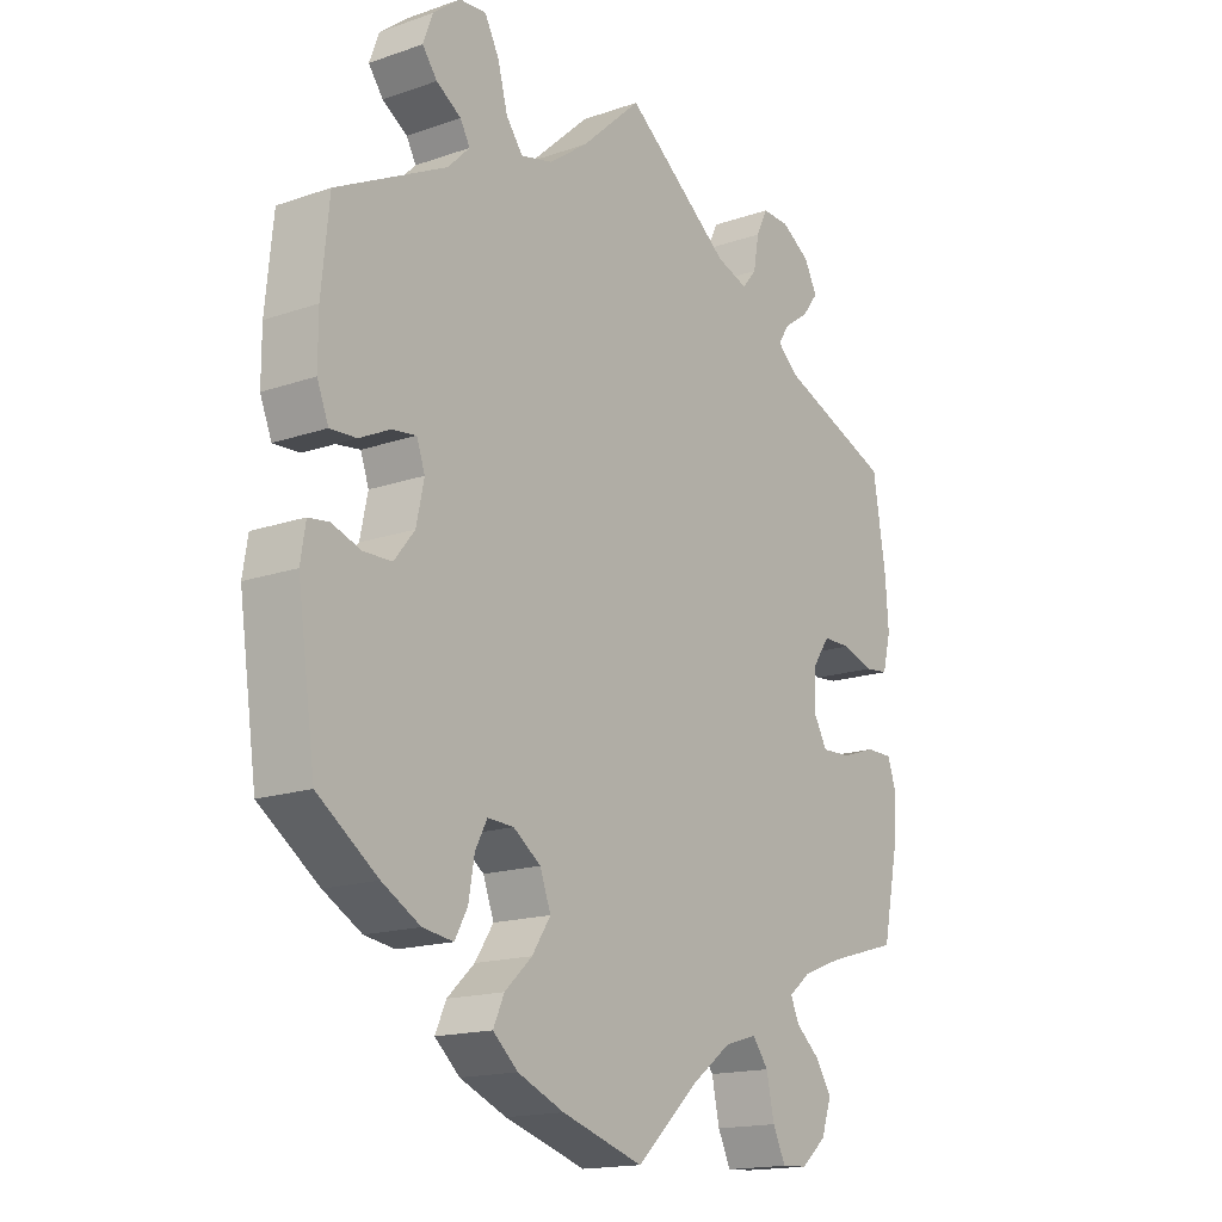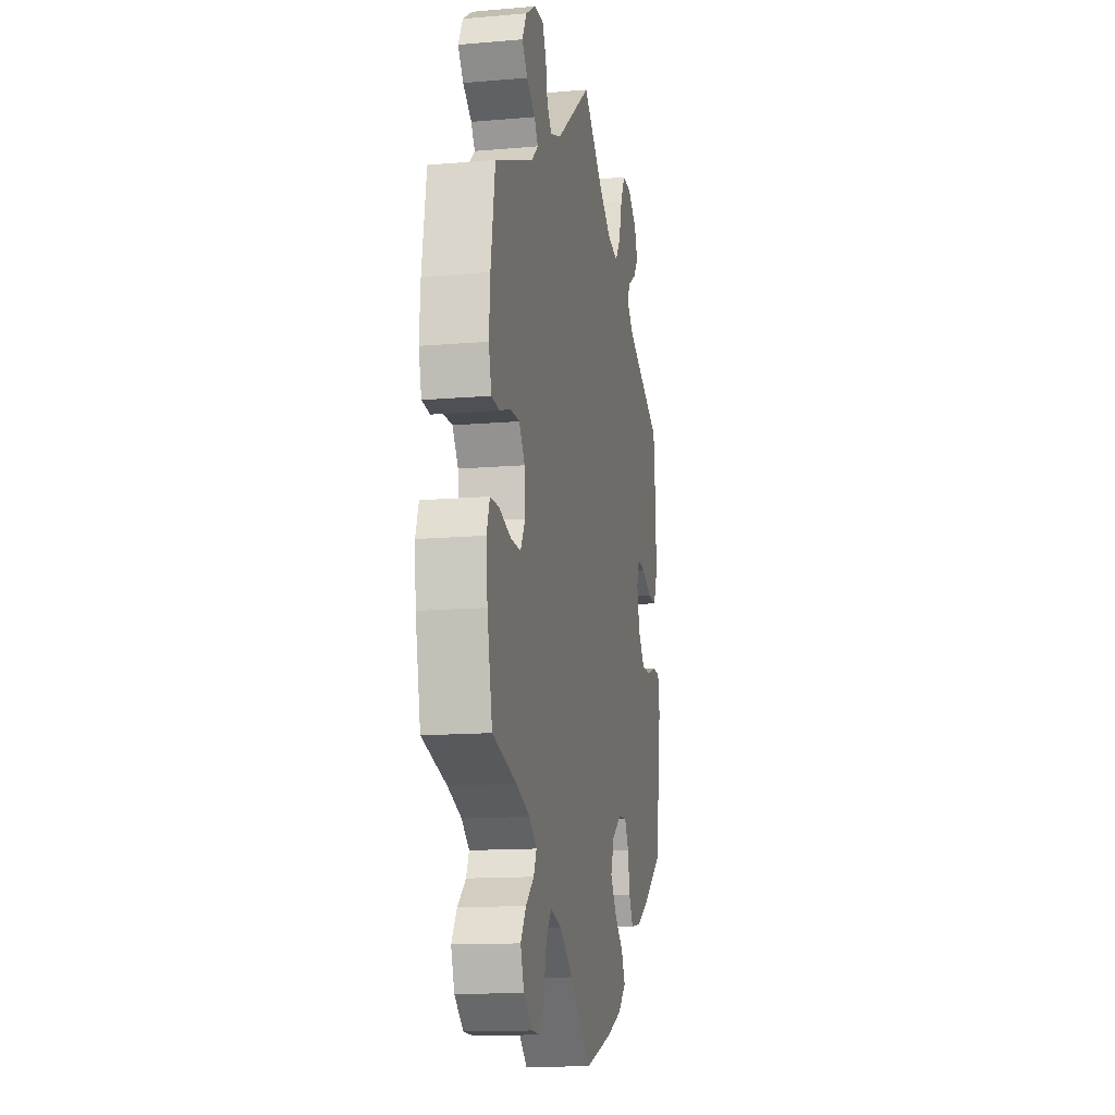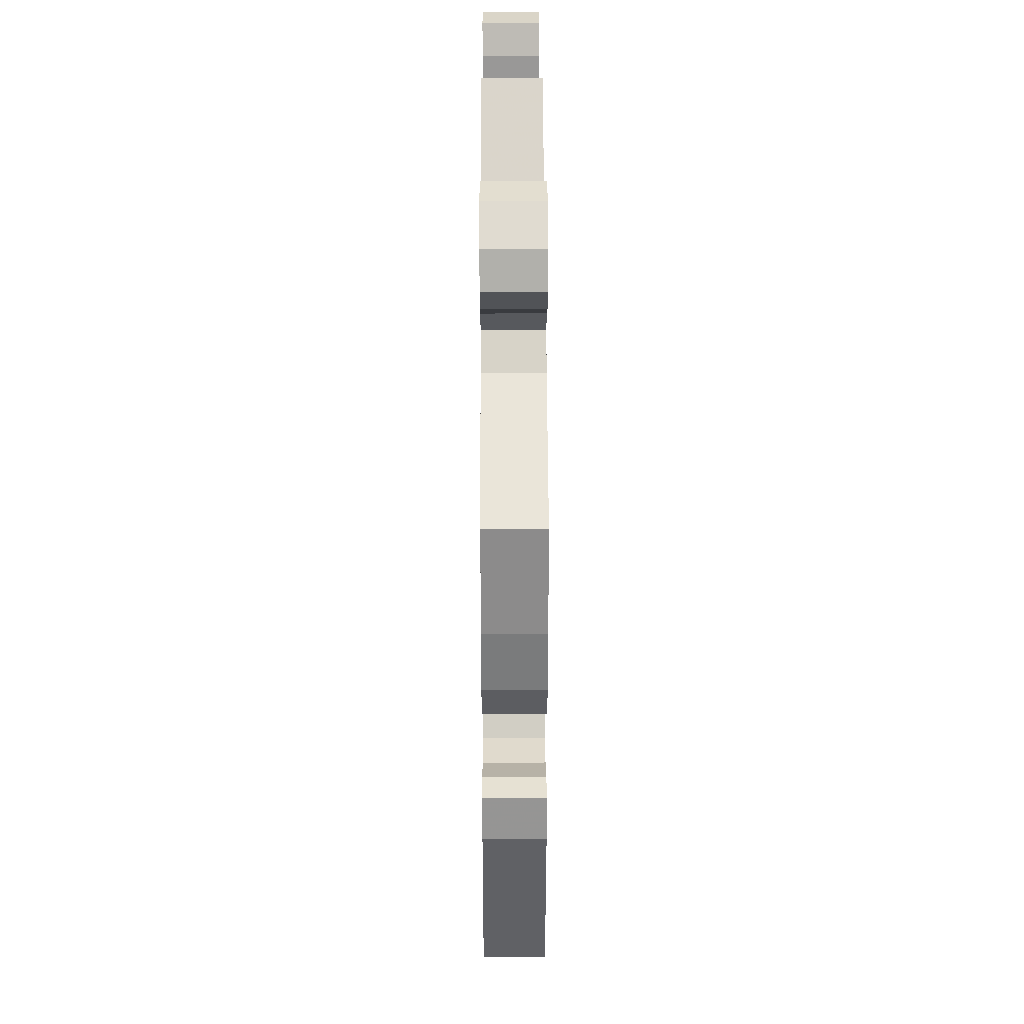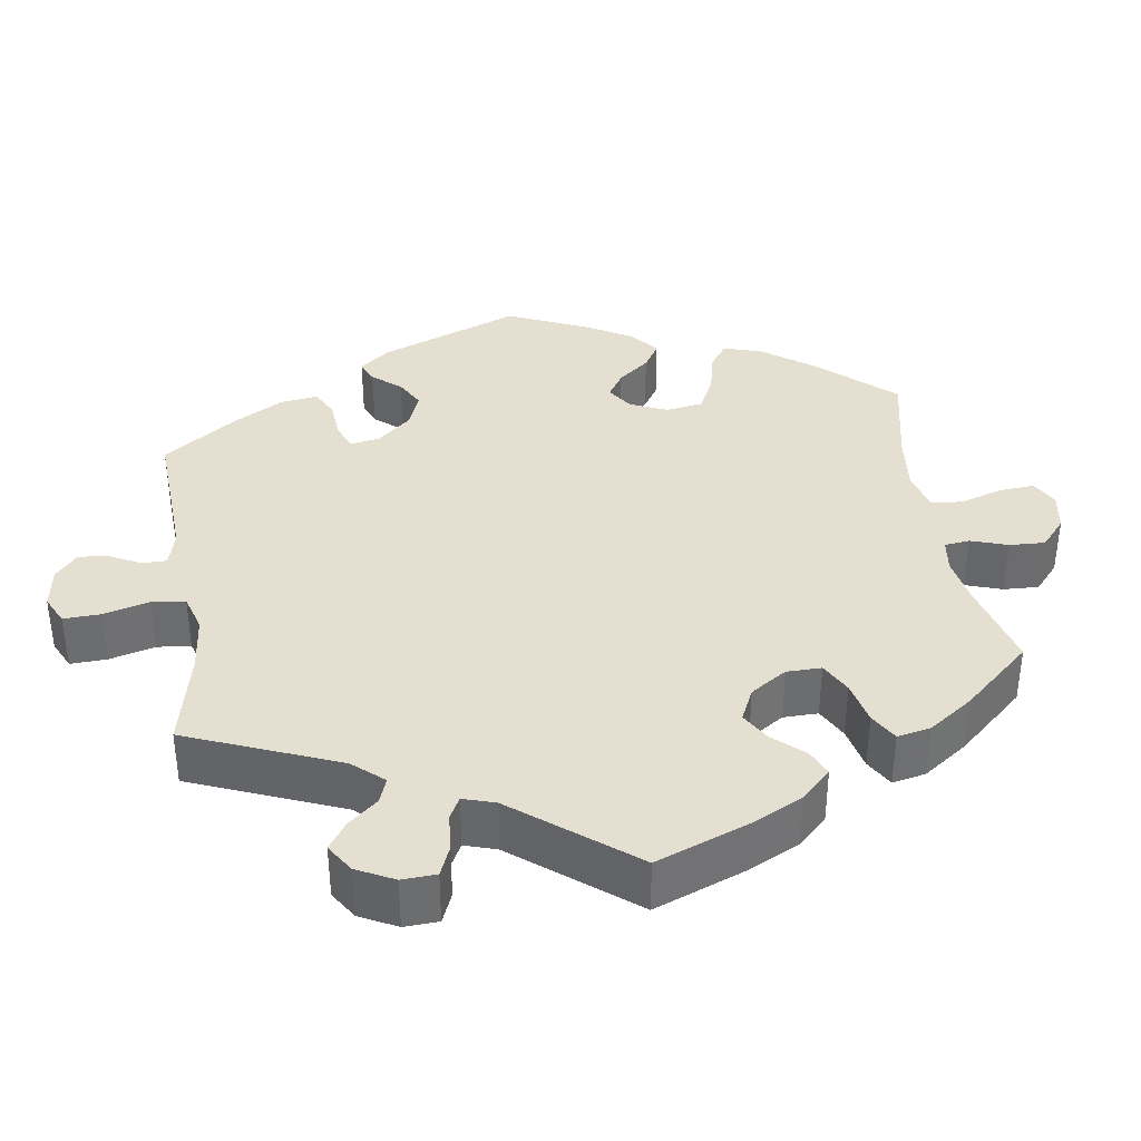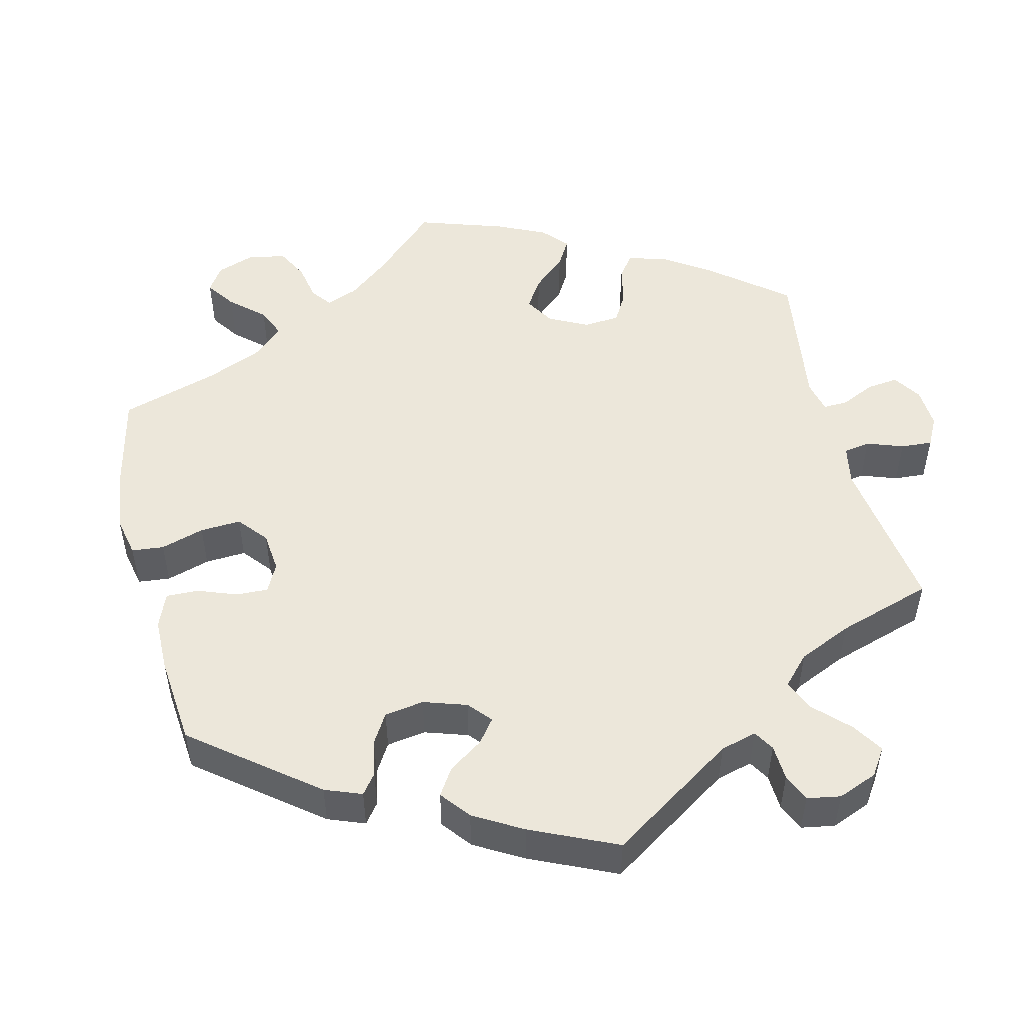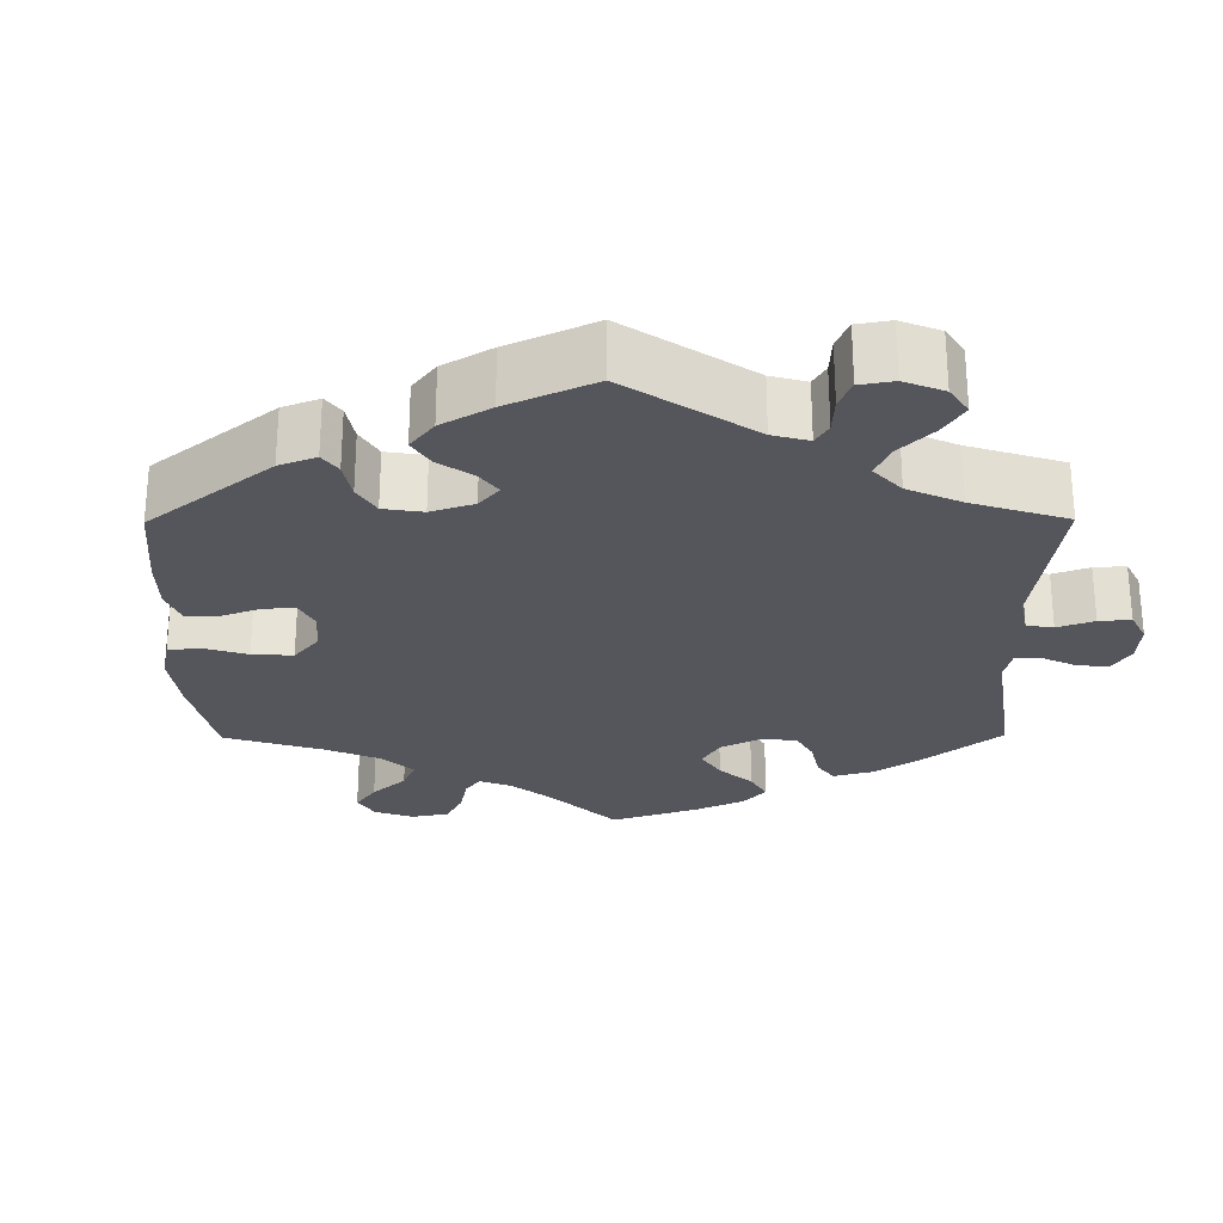
<metadata>
{"format":"obj","ext":"obj","renderer":"f3d","projection":"perspective","resolution":1024,"background":"white","views":[{"elev":-16.3,"azim":-54.5,"up":"+Z"},{"elev":-13.4,"azim":101.1,"up":"+Z"},{"elev":31.7,"azim":-90.3,"up":"+Z"},{"elev":36.6,"azim":51.3,"up":"+Y"},{"elev":50.3,"azim":-73.7,"up":"+Y"},{"elev":-26.3,"azim":-59.6,"up":"+Y"}]}
</metadata>
<code>
v 0.388 0.07 -0.321
v 0.325 0.07 -0.345
v 0.29 0.07 -0.373
v 0.303 0.07 -0.403
v 0.341 0.07 -0.436
v 0.366 0.07 -0.475
v 0.35 0.07 -0.522
v 0.31 0.07 -0.556
v 0.27 0.07 -0.558
v 0.25 0.07 -0.516
v 0.238 0.07 -0.459
v 0.213 0.07 -0.426
v 0.162 0.07 -0.441
v 0.099 0.07 -0.488
v 0.001 0.07 -0.578
v -0.127 0.07 -0.538
v -0.2 0.07 -0.507
v -0.239 0.07 -0.472
v -0.222 0.07 -0.434
v -0.179 0.07 -0.394
v -0.15 0.07 -0.35
v -0.167 0.07 -0.304
v -0.21 0.07 -0.273
v -0.251 0.07 -0.271
v -0.27 0.07 -0.307
v -0.279 0.07 -0.36
v -0.299 0.07 -0.397
v -0.347 0.07 -0.39
v -0.407 0.07 -0.356
v -0.501 0.07 -0.289
v -0.529 0.07 -0.092
v -0.521 0.07 -0.042
v -0.489 0.07 -0.038
v -0.443 0.07 -0.054
v -0.399 0.07 -0.053
v -0.367 0.07 -0.013
v -0.355 0.07 0.044
v -0.368 0.07 0.081
v -0.406 0.07 0.076
v -0.454 0.07 0.053
v -0.495 0.07 0.051
v -0.513 0.07 0.096
v -0.513 0.07 0.168
v -0.501 0.07 0.289
v -0.328 0.07 0.376
v -0.294 0.07 0.41
v -0.309 0.07 0.437
v -0.348 0.07 0.462
v -0.371 0.07 0.493
v -0.356 0.07 0.534
v -0.313 0.07 0.568
v -0.271 0.07 0.571
v -0.249 0.07 0.529
v -0.233 0.07 0.47
v -0.207 0.07 0.435
v -0.157 0.07 0.447
v -0.096 0.07 0.491
v -0.001 0.07 0.578
v 0.165 0.07 0.45
v 0.215 0.07 0.433
v 0.237 0.07 0.46
v 0.246 0.07 0.509
v 0.264 0.07 0.546
v 0.307 0.07 0.544
v 0.352 0.07 0.515
v 0.372 0.07 0.476
v 0.347 0.07 0.443
v 0.307 0.07 0.415
v 0.29 0.07 0.388
v 0.322 0.07 0.359
v 0.5 0.07 0.289
v 0.52 0.07 0.164
v 0.525 0.07 0.091
v 0.512 0.07 0.04
v 0.475 0.07 0.036
v 0.425 0.07 0.052
v 0.381 0.07 0.052
v 0.354 0.07 0.013
v 0.351 0.07 -0.043
v 0.373 0.07 -0.082
v 0.419 0.07 -0.08
v 0.474 0.07 -0.062
v 0.516 0.07 -0.062
v 0.53 0.07 -0.104
v 0.524 0.07 -0.173
v 0.5 0.07 -0.289
v 0.388 0 -0.321
v 0.325 0 -0.345
v 0.29 0 -0.373
v 0.303 0 -0.403
v 0.341 0 -0.436
v 0.366 0 -0.475
v 0.35 0 -0.522
v 0.31 0 -0.556
v 0.27 0 -0.558
v 0.25 0 -0.516
v 0.238 0 -0.459
v 0.213 0 -0.426
v 0.162 0 -0.441
v 0.099 0 -0.488
v 0.001 0 -0.578
v -0.127 0 -0.538
v -0.2 0 -0.507
v -0.239 0 -0.472
v -0.222 0 -0.434
v -0.179 0 -0.394
v -0.15 0 -0.35
v -0.167 0 -0.304
v -0.21 0 -0.273
v -0.251 0 -0.271
v -0.27 0 -0.307
v -0.279 0 -0.36
v -0.299 0 -0.397
v -0.347 0 -0.39
v -0.407 0 -0.356
v -0.501 0 -0.289
v -0.529 0 -0.092
v -0.521 0 -0.042
v -0.489 0 -0.038
v -0.443 0 -0.054
v -0.399 0 -0.053
v -0.367 0 -0.013
v -0.355 0 0.044
v -0.368 0 0.081
v -0.406 0 0.076
v -0.454 0 0.053
v -0.495 0 0.051
v -0.513 0 0.096
v -0.513 0 0.168
v -0.501 0 0.289
v -0.328 0 0.376
v -0.294 0 0.41
v -0.309 0 0.437
v -0.348 0 0.462
v -0.371 0 0.493
v -0.356 0 0.534
v -0.313 0 0.568
v -0.271 0 0.571
v -0.249 0 0.529
v -0.233 0 0.47
v -0.207 0 0.435
v -0.157 0 0.447
v -0.096 0 0.491
v -0.001 0 0.578
v 0.165 0 0.45
v 0.215 0 0.433
v 0.237 0 0.46
v 0.246 0 0.509
v 0.264 0 0.546
v 0.307 0 0.544
v 0.352 0 0.515
v 0.372 0 0.476
v 0.347 0 0.443
v 0.307 0 0.415
v 0.29 0 0.388
v 0.322 0 0.359
v 0.5 0 0.289
v 0.52 0 0.164
v 0.525 0 0.091
v 0.512 0 0.04
v 0.475 0 0.036
v 0.425 0 0.052
v 0.381 0 0.052
v 0.354 0 0.013
v 0.351 0 -0.043
v 0.373 0 -0.082
v 0.419 0 -0.08
v 0.474 0 -0.062
v 0.516 0 -0.062
v 0.53 0 -0.104
v 0.524 0 -0.173
v 0.5 0 -0.289
f 85 86 1
f 84 85 1 2
f 81 82 83 84
f 80 81 84 2
f 79 80 2 3
f 78 79 3
f 73 74 75 76
f 73 76 77
f 70 71 72 73
f 69 70 73 77
f 65 66 67 68
f 65 68 69
f 64 65 69
f 61 62 63 64
f 60 61 64 69
f 59 60 69 77
f 57 58 59 77
f 51 52 53 54
f 51 54 55
f 50 51 55
f 47 48 49 50
f 46 47 50 55
f 45 46 55 56
f 43 44 45 56
f 39 40 41 42
f 38 39 42 43
f 31 32 33 34
f 31 34 35
f 30 31 35
f 29 30 35 36
f 25 26 27 28
f 24 25 28 29
f 17 18 19 20
f 17 20 21
f 14 15 16 17
f 13 14 17 21
f 12 13 21 22
f 8 9 10 11
f 6 7 8 11
f 4 5 6 11
f 3 4 11 12
f 78 3 12 22
f 38 43 56 57
f 37 38 57 77
f 24 29 36 37
f 23 24 37 77
f 22 23 77 78
f 87 172 171
f 88 87 171 170
f 170 169 168 167
f 88 170 167 166
f 89 88 166 165
f 89 165 164
f 162 161 160 159
f 163 162 159
f 159 158 157 156
f 163 159 156 155
f 154 153 152 151
f 155 154 151
f 155 151 150
f 150 149 148 147
f 155 150 147 146
f 163 155 146 145
f 163 145 144 143
f 140 139 138 137
f 141 140 137
f 141 137 136
f 136 135 134 133
f 141 136 133 132
f 142 141 132 131
f 142 131 130 129
f 128 127 126 125
f 129 128 125 124
f 120 119 118 117
f 121 120 117
f 121 117 116
f 122 121 116 115
f 114 113 112 111
f 115 114 111 110
f 106 105 104 103
f 107 106 103
f 103 102 101 100
f 107 103 100 99
f 108 107 99 98
f 97 96 95 94
f 97 94 93 92
f 97 92 91 90
f 98 97 90 89
f 108 98 89 164
f 143 142 129 124
f 163 143 124 123
f 123 122 115 110
f 163 123 110 109
f 164 163 109 108
f 1 87 88 2
f 2 88 89 3
f 3 89 90 4
f 4 90 91 5
f 5 91 92 6
f 6 92 93 7
f 7 93 94 8
f 8 94 95 9
f 9 95 96 10
f 10 96 97 11
f 11 97 98 12
f 12 98 99 13
f 13 99 100 14
f 14 100 101 15
f 15 101 102 16
f 16 102 103 17
f 17 103 104 18
f 18 104 105 19
f 19 105 106 20
f 20 106 107 21
f 21 107 108 22
f 22 108 109 23
f 23 109 110 24
f 24 110 111 25
f 25 111 112 26
f 26 112 113 27
f 27 113 114 28
f 28 114 115 29
f 29 115 116 30
f 30 116 117 31
f 31 117 118 32
f 32 118 119 33
f 33 119 120 34
f 34 120 121 35
f 35 121 122 36
f 36 122 123 37
f 37 123 124 38
f 38 124 125 39
f 39 125 126 40
f 40 126 127 41
f 41 127 128 42
f 42 128 129 43
f 43 129 130 44
f 44 130 131 45
f 45 131 132 46
f 46 132 133 47
f 47 133 134 48
f 48 134 135 49
f 49 135 136 50
f 50 136 137 51
f 51 137 138 52
f 52 138 139 53
f 53 139 140 54
f 54 140 141 55
f 55 141 142 56
f 56 142 143 57
f 57 143 144 58
f 58 144 145 59
f 59 145 146 60
f 60 146 147 61
f 61 147 148 62
f 62 148 149 63
f 63 149 150 64
f 64 150 151 65
f 65 151 152 66
f 66 152 153 67
f 67 153 154 68
f 68 154 155 69
f 69 155 156 70
f 70 156 157 71
f 71 157 158 72
f 72 158 159 73
f 73 159 160 74
f 74 160 161 75
f 75 161 162 76
f 76 162 163 77
f 77 163 164 78
f 78 164 165 79
f 79 165 166 80
f 80 166 167 81
f 81 167 168 82
f 82 168 169 83
f 83 169 170 84
f 84 170 171 85
f 85 171 172 86
f 86 172 87 1

</code>
